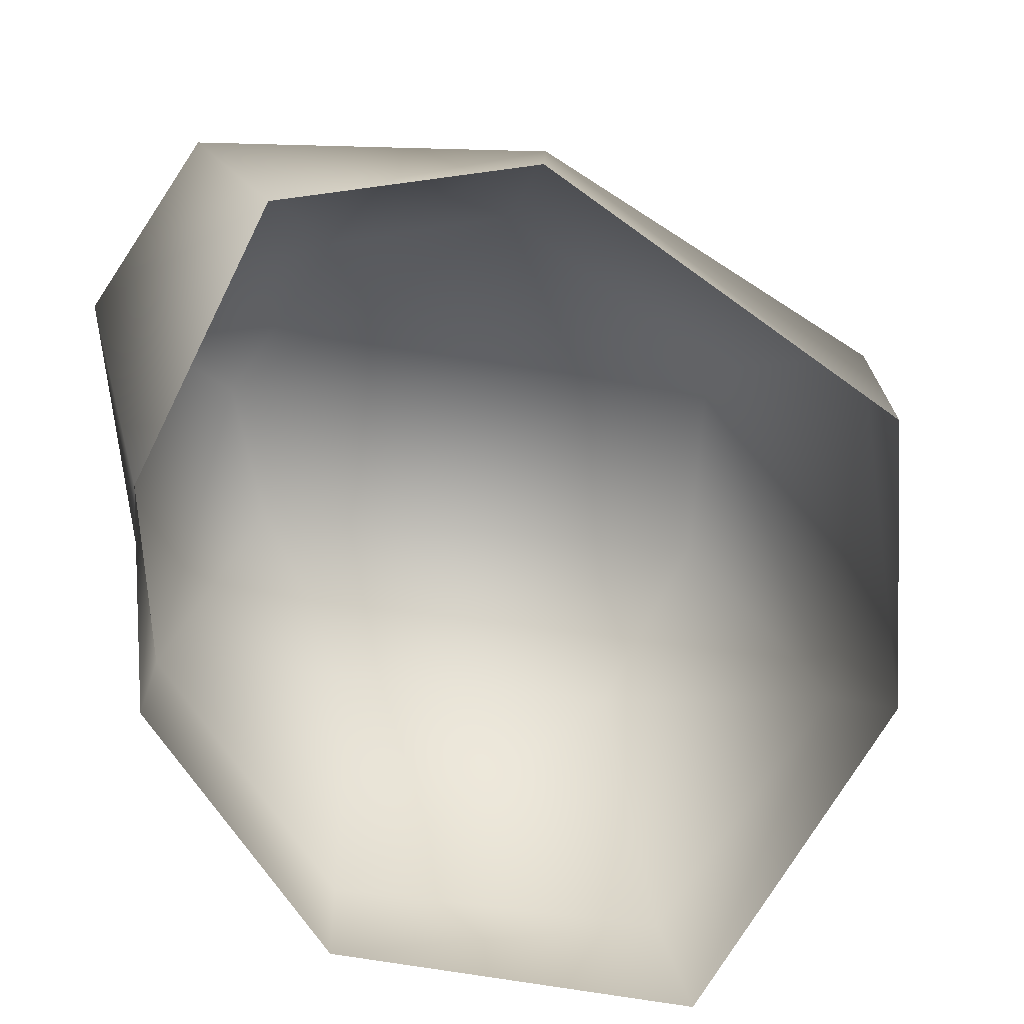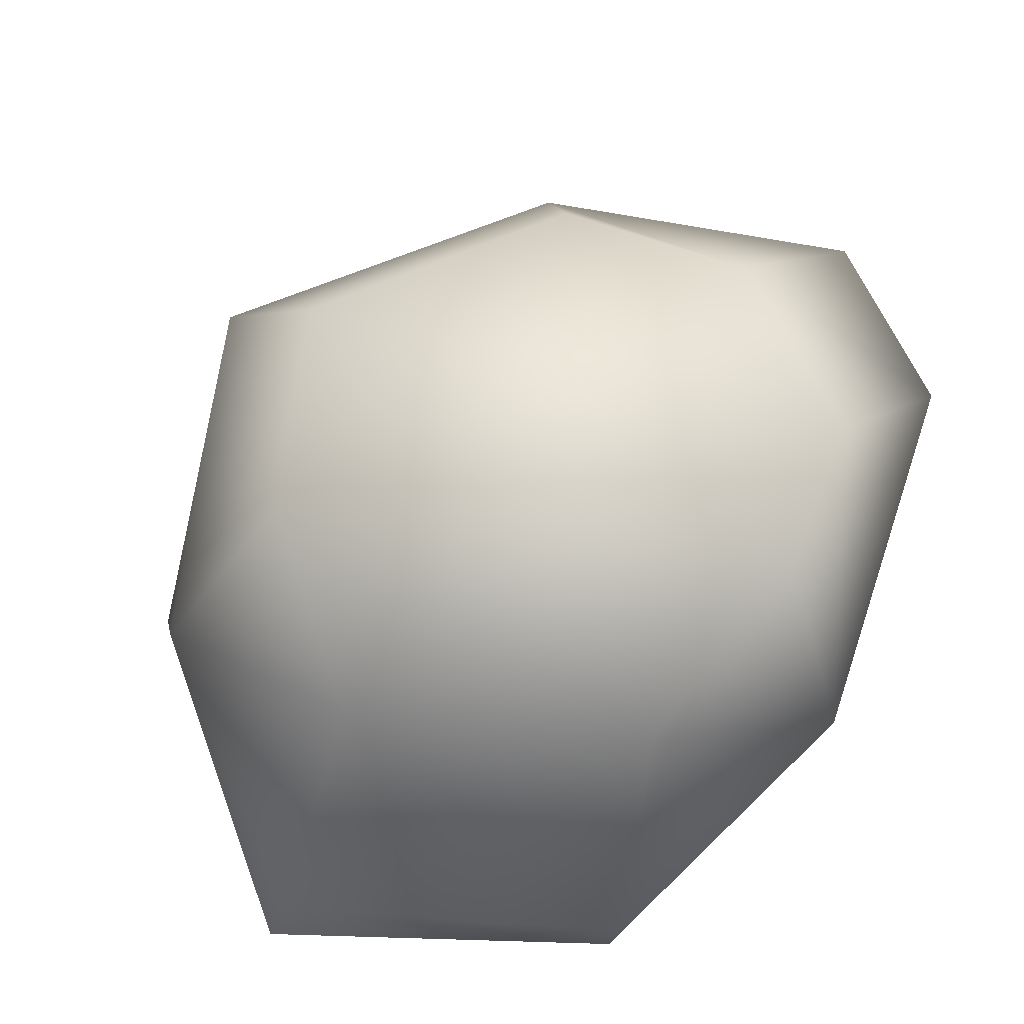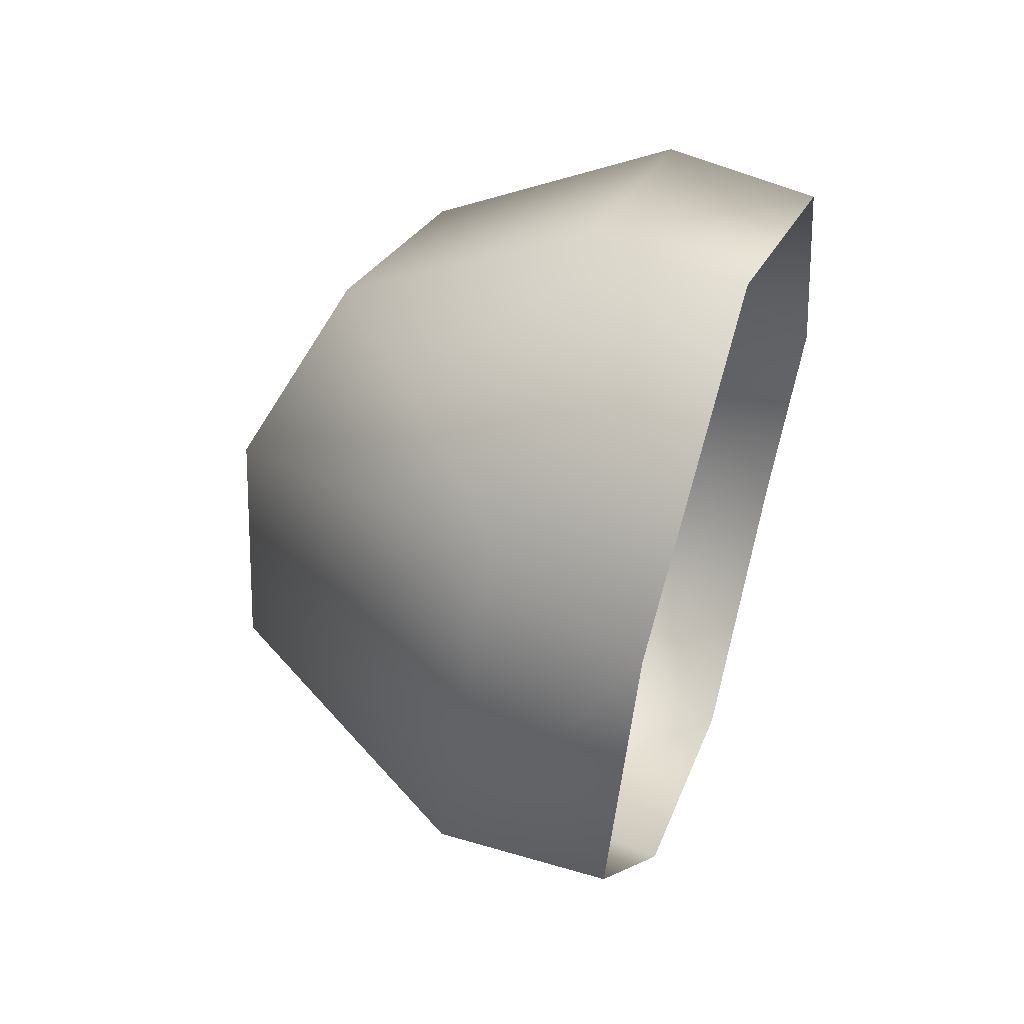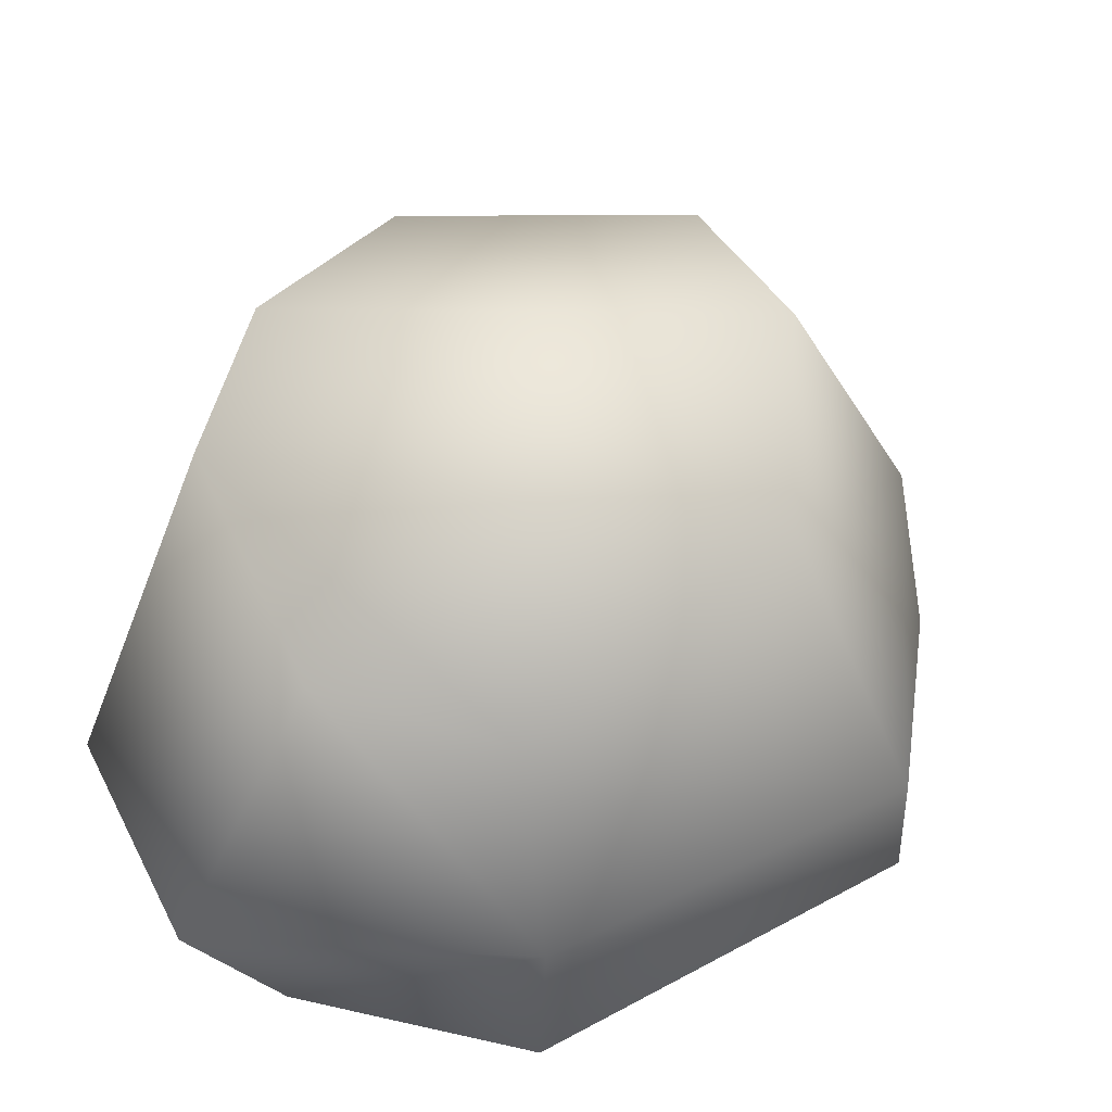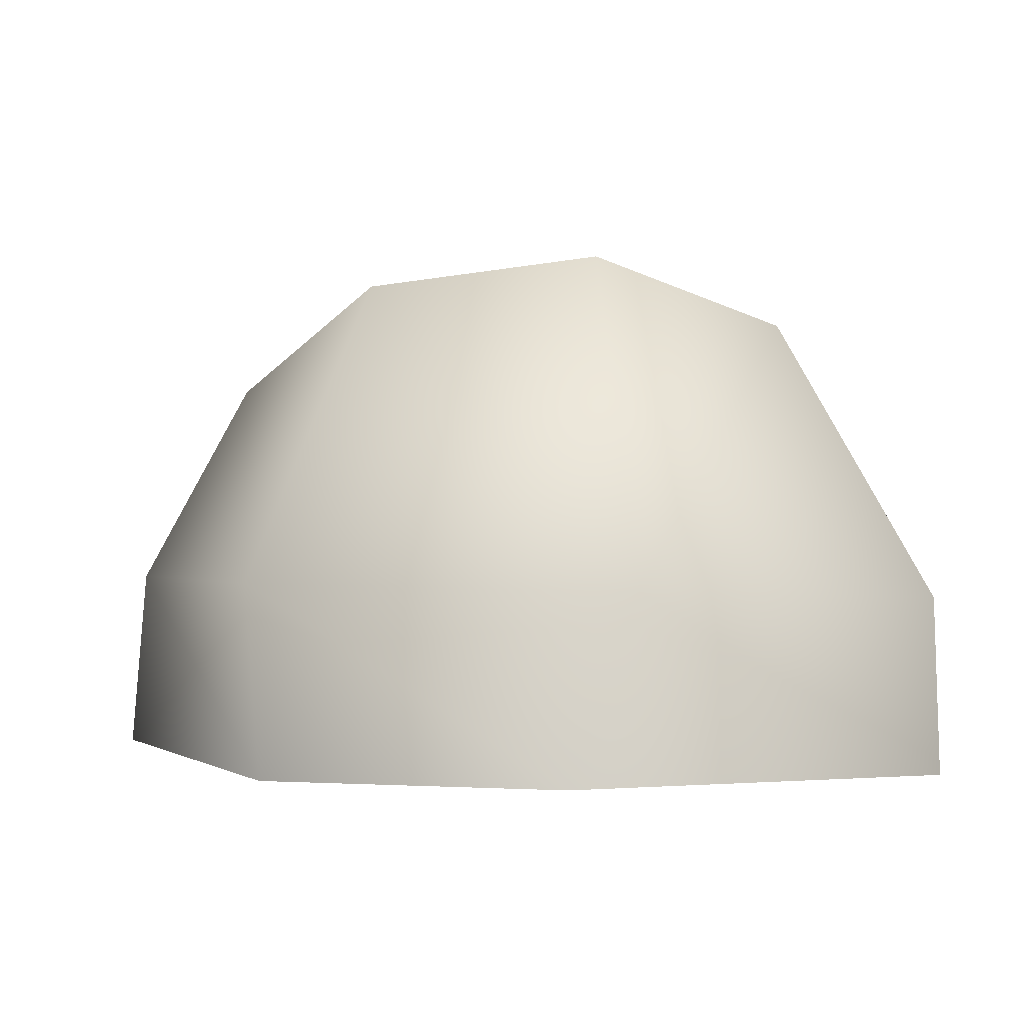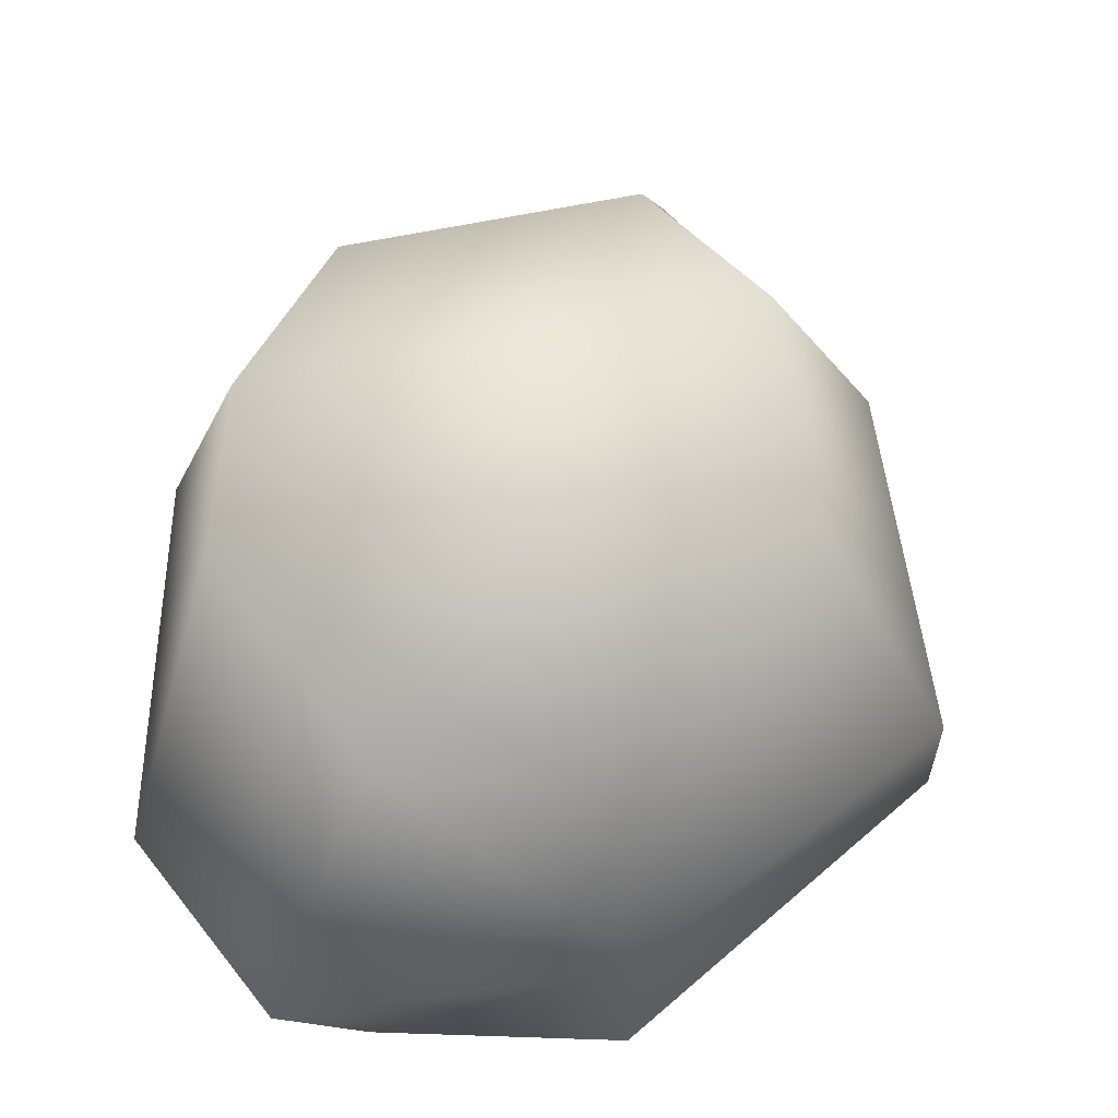
<metadata>
{"format":"obj","ext":"obj","renderer":"f3d","projection":"perspective","resolution":1024,"background":"white","views":[{"elev":-72.4,"azim":-159.8,"up":"+Y"},{"elev":71.6,"azim":31.1,"up":"+Y"},{"elev":52.3,"azim":-70.3,"up":"+Z"},{"elev":56.0,"azim":-153.6,"up":"+Y"},{"elev":0.7,"azim":-58.9,"up":"+Y"},{"elev":63.6,"azim":-165.2,"up":"+Y"}]}
</metadata>
<code>
v  0.5208 0.002 0.5902
v  0.5106 0.0103 -0.3972
v  0.5412 0.3212 0.6057
v  0.537 0.3795 -0.6678
v  0.4384 0.8061 0.3555
v  0.4558 0.886 -0.3189
v  -0.0913 -0.0016 0.9345
v  -0.0458 0.3141 0.9042
v  -0.0598 0.8151 0.5981
v  0.0901 -0.0065 -0.7947
v  0.2191 0.3021 -0.8975
v  0.1162 0.7318 -0.5657
v  -0.8141 0.0013 -0.0419
v  -0.8077 0.3458 -0.0779
v  -0.5132 0.8829 -0.0095
v  -0.3451 0.9337 0.37
v  -0.5348 0.3352 0.561
v  -0.6455 0.0005 0.4833
v  0.502 0.922 -0.0248
v  0.6968 0.3444 0.0319
v  0.6666 -0.0057 0.0073
v  -0.3776 -0.0003 -0.6897
v  -0.3743 0.3328 -0.656
v  -0.2463 0.7056 -0.4985
o Rocher_B
g Rocher_B
f 2 4 20 21
f 20 19 5 3
f 8 7 1 3
f 3 5 9 8
f 10 11 4 2
f 4 11 12 6
f 10 22 23 11
f 12 11 23 24
f 14 13 18 17
f 17 16 15 14
f 7 8 17 18
f 17 8 9 16
f 20 3 1 21
f 20 4 6 19
f 13 14 23 22
f 14 15 24 23
f 6 12 24 15
f 16 9 5 19
f 15 16 19 6

</code>
